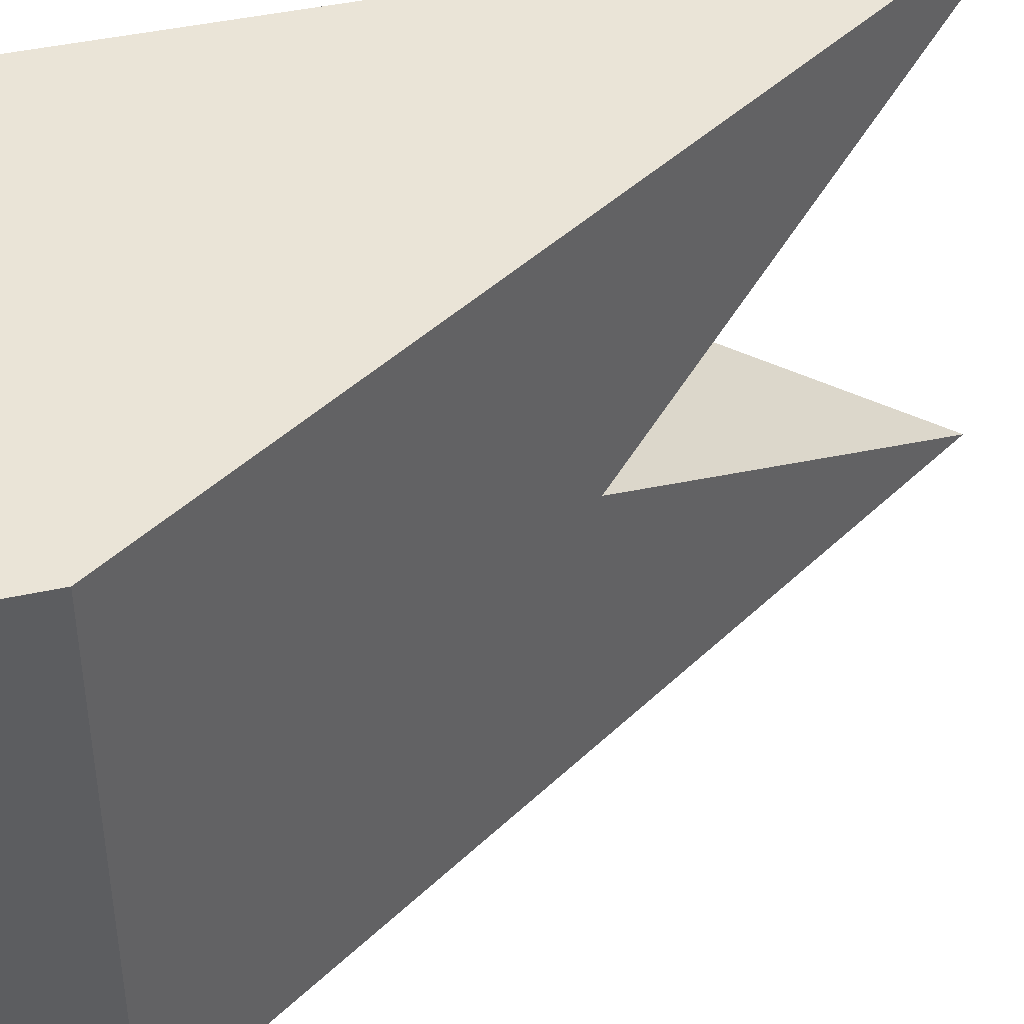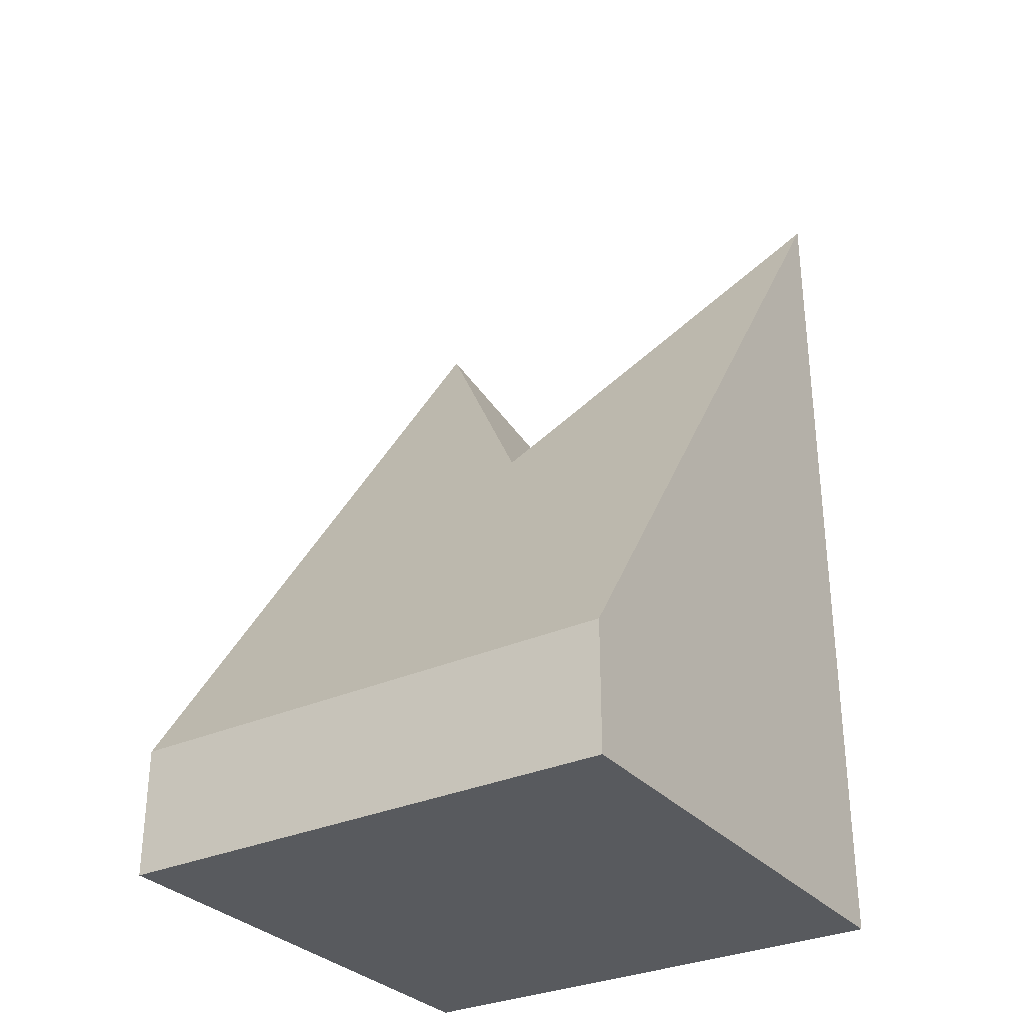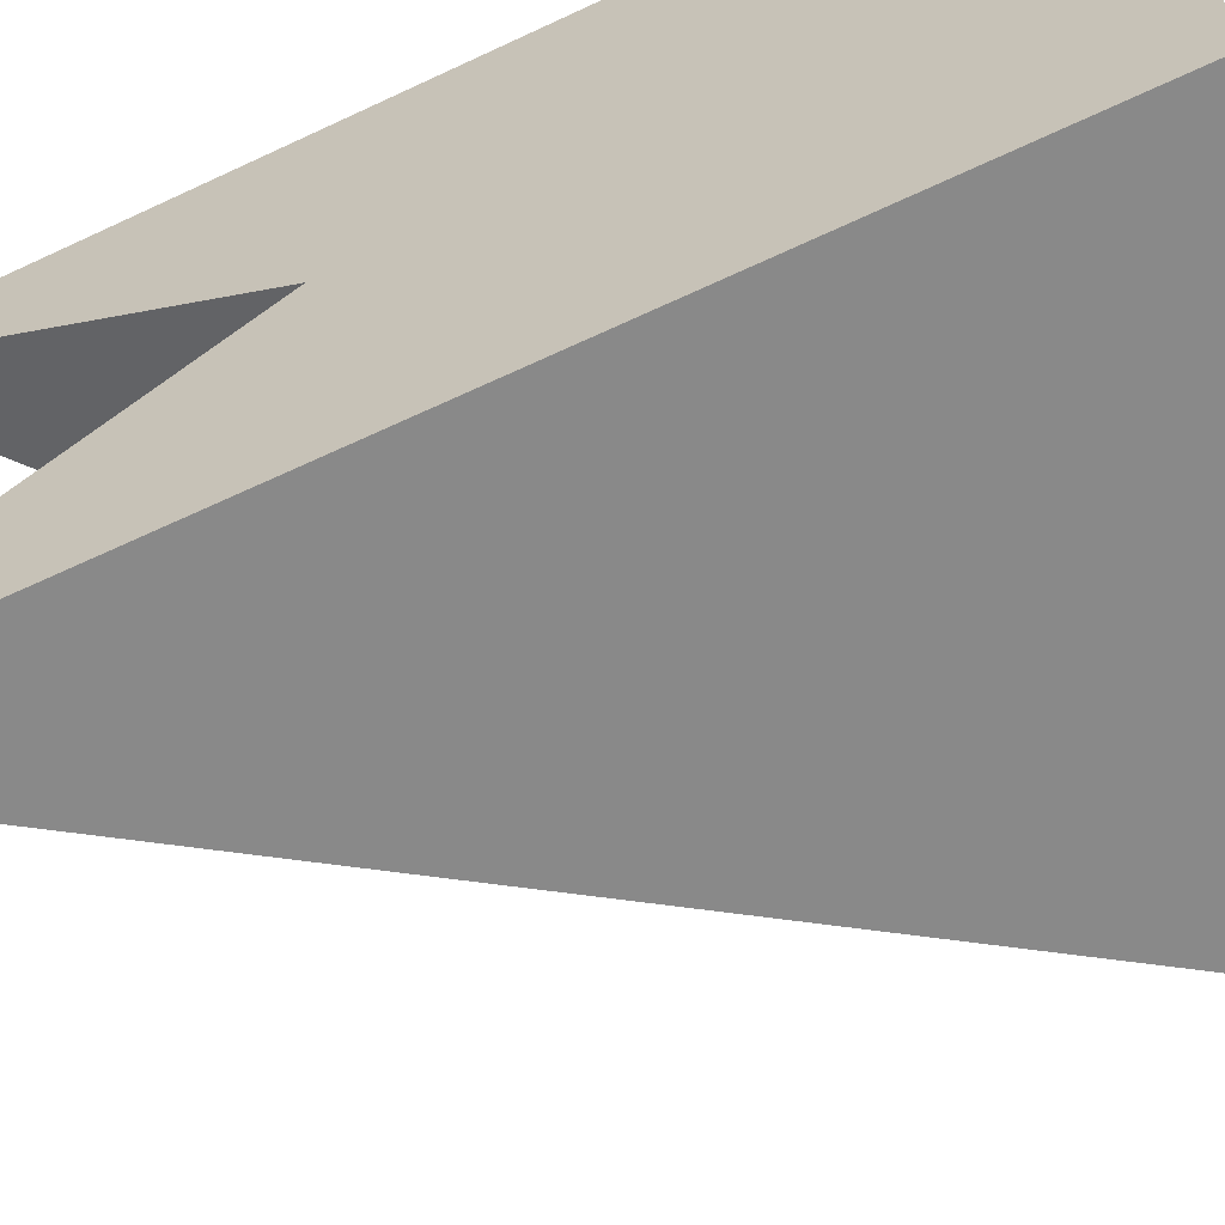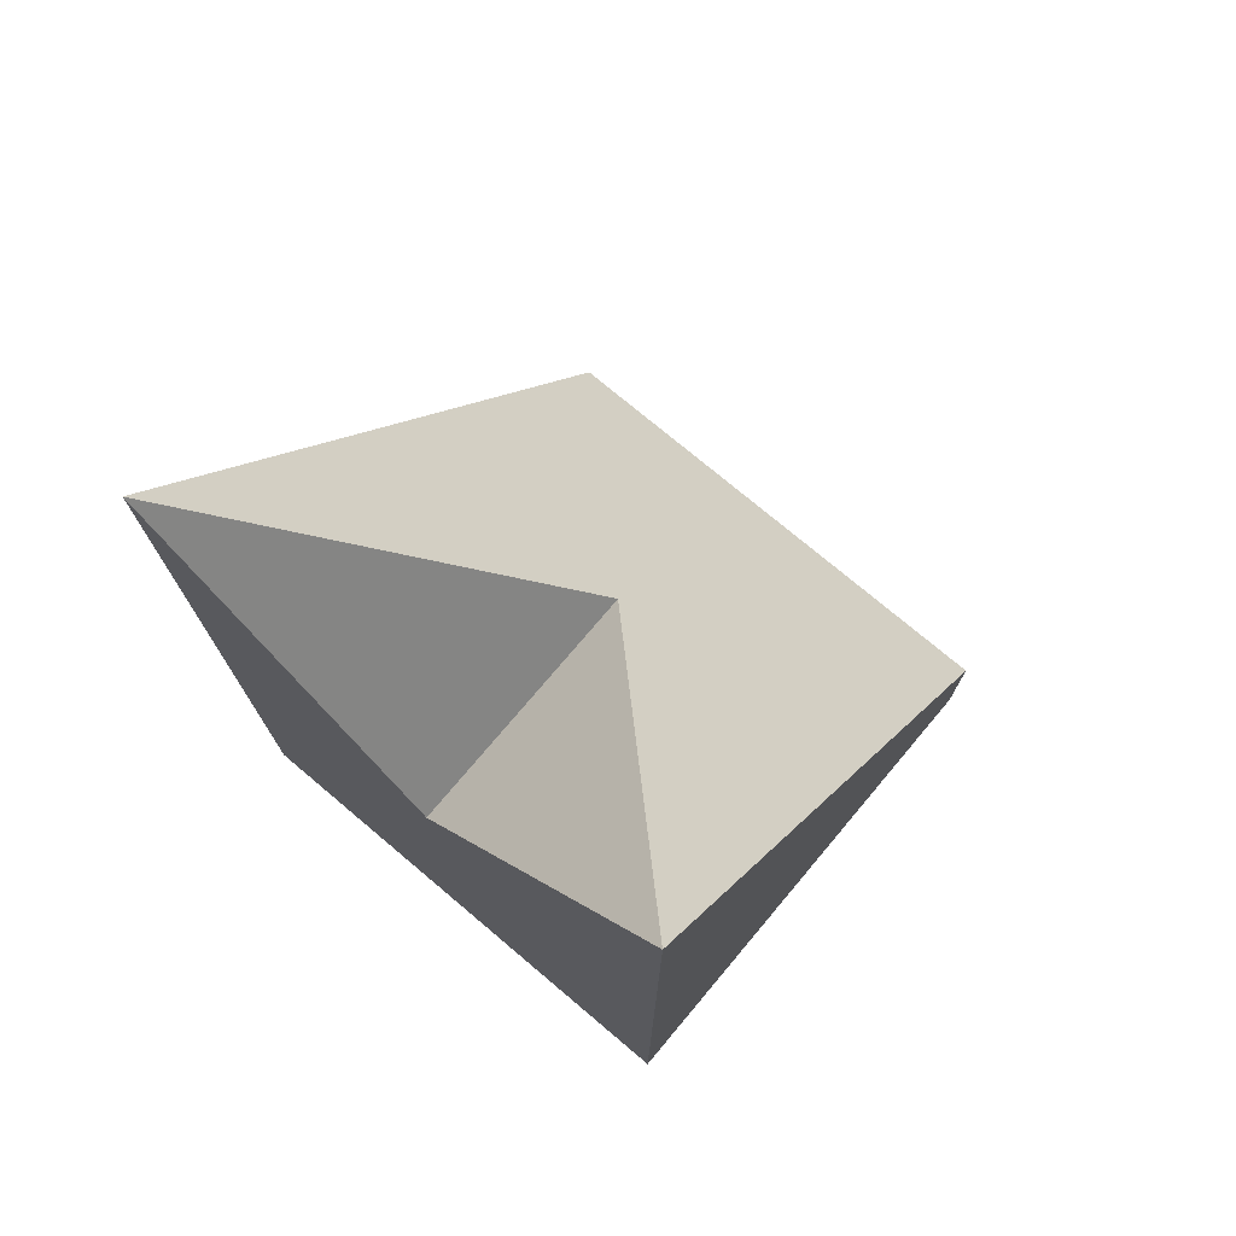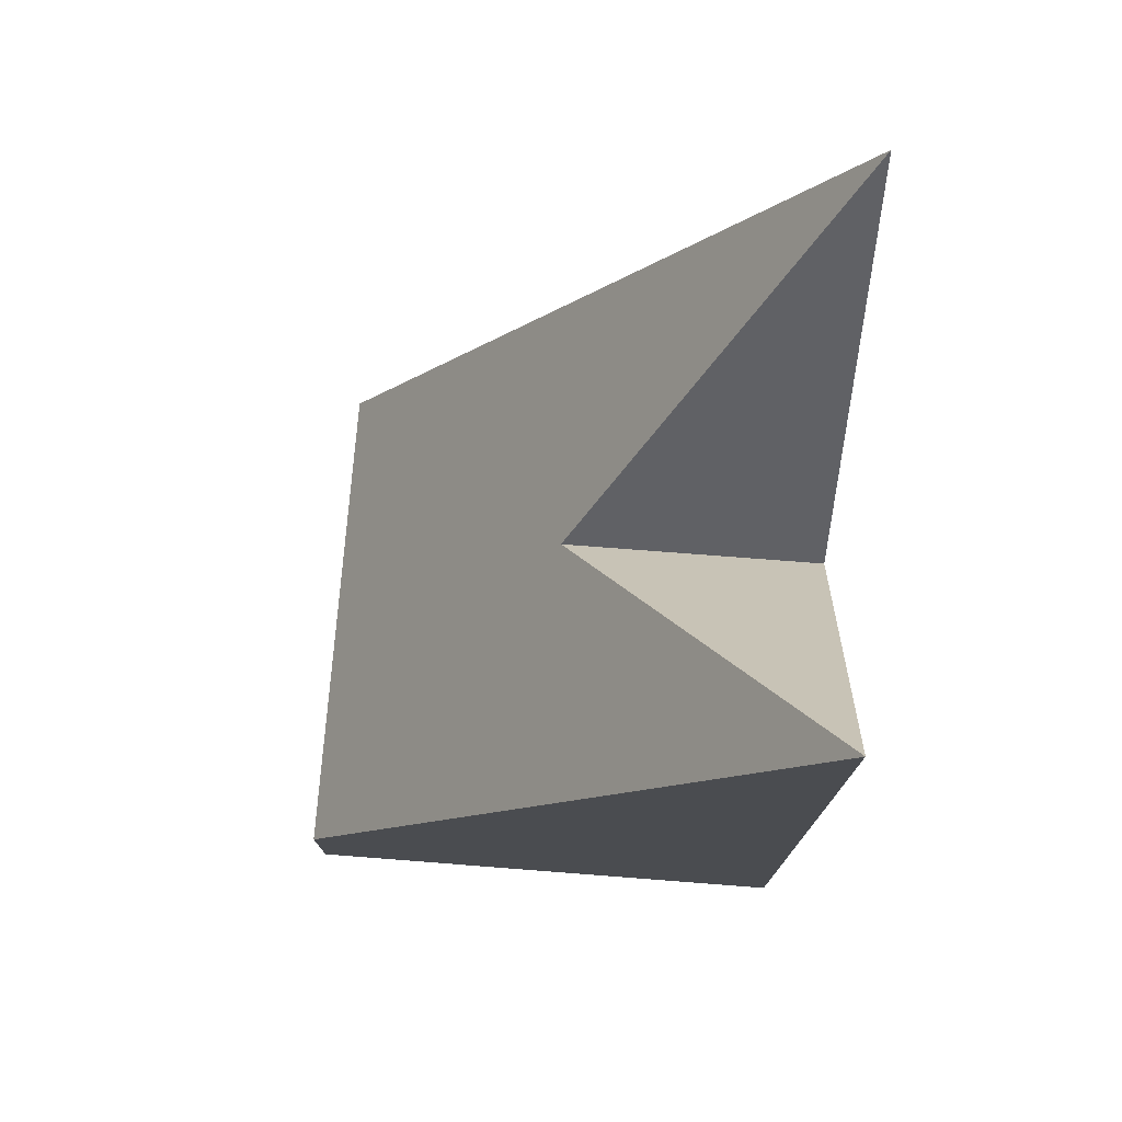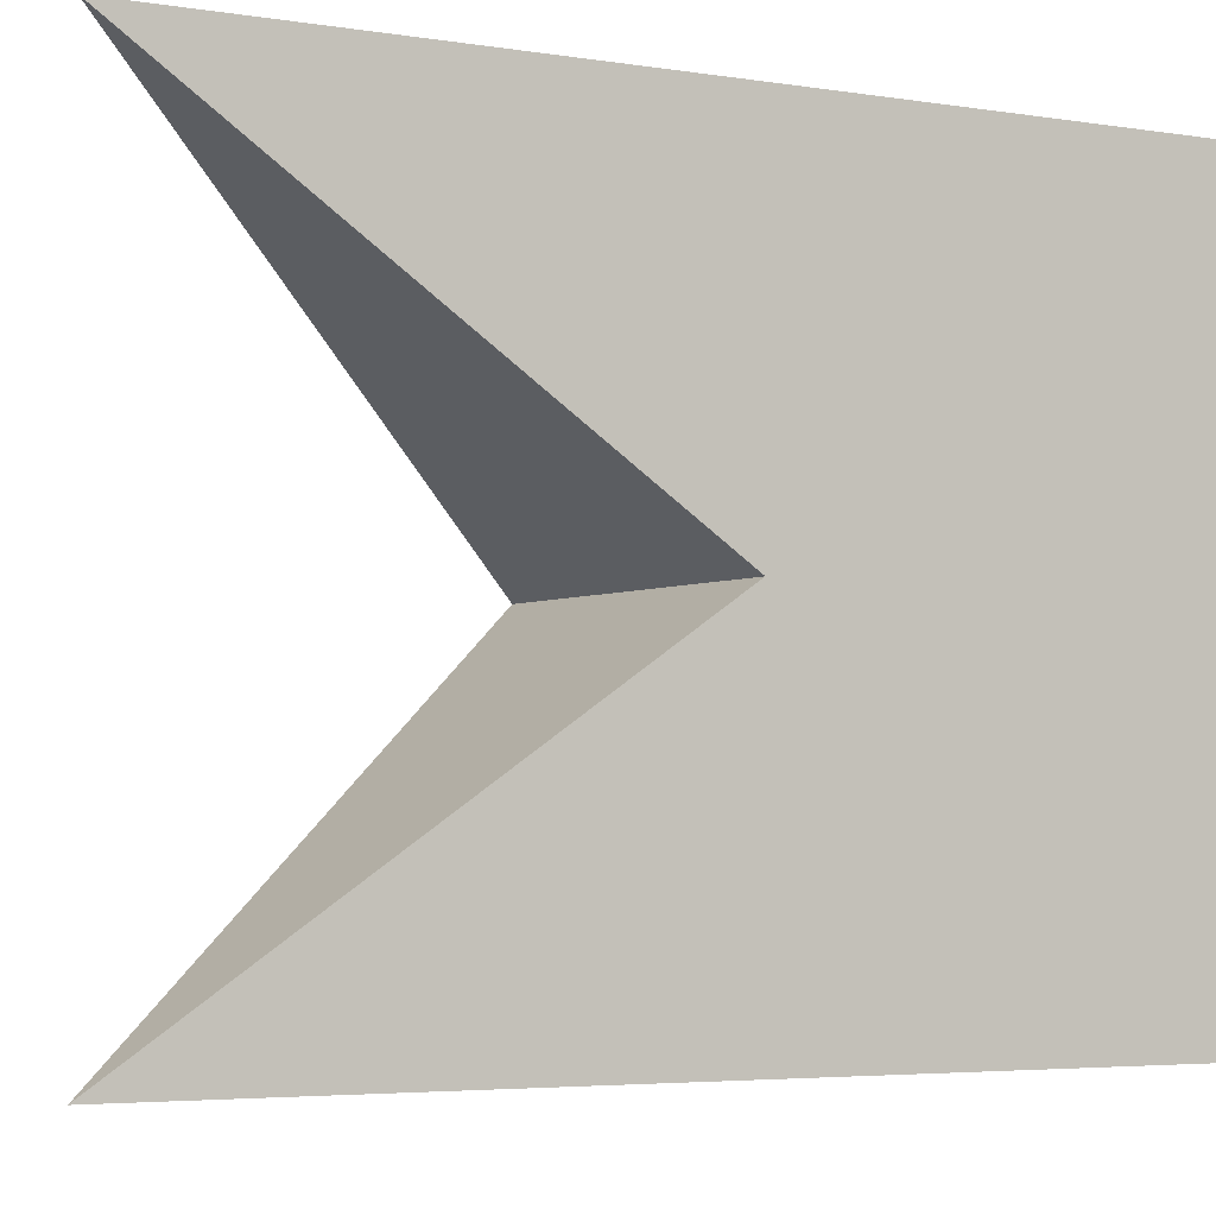
<metadata>
{"format":"obj","ext":"obj","renderer":"f3d","projection":"perspective","resolution":1024,"background":"white","views":[{"elev":43.7,"azim":75.5,"up":"+Z"},{"elev":-31.0,"azim":123.0,"up":"+Y"},{"elev":-63.0,"azim":-64.4,"up":"+Z"},{"elev":74.7,"azim":-49.9,"up":"+Y"},{"elev":75.2,"azim":-175.6,"up":"+Y"},{"elev":-3.7,"azim":-121.8,"up":"+Z"}]}
</metadata>
<code>
v  1 0 -1
v  1 0 1
v  -1 0 1
v  -1 0 -1
v  -1 3.5 -1
v  0 2 -1
v  1 0.5 -1
v  1 0.5 -0
v  1 0.5 1
v  0 2 1
v  -1 3.5 1
v  -1 2 -0
v  0 2 -0
g base
f 1 2 3
f 3 4 1
f 1 4 5
f 1 5 6
f 1 6 7
f 2 1 7
f 2 7 8
f 2 8 9
f 3 2 9
f 3 9 10
f 3 10 11
f 4 3 11
f 4 11 12
f 4 12 5
f 7 13 8
f 10 13 11
f 12 13 5
f 5 13 6
f 8 13 9
f 13 12 11
f 6 13 7
f 13 10 9

</code>
